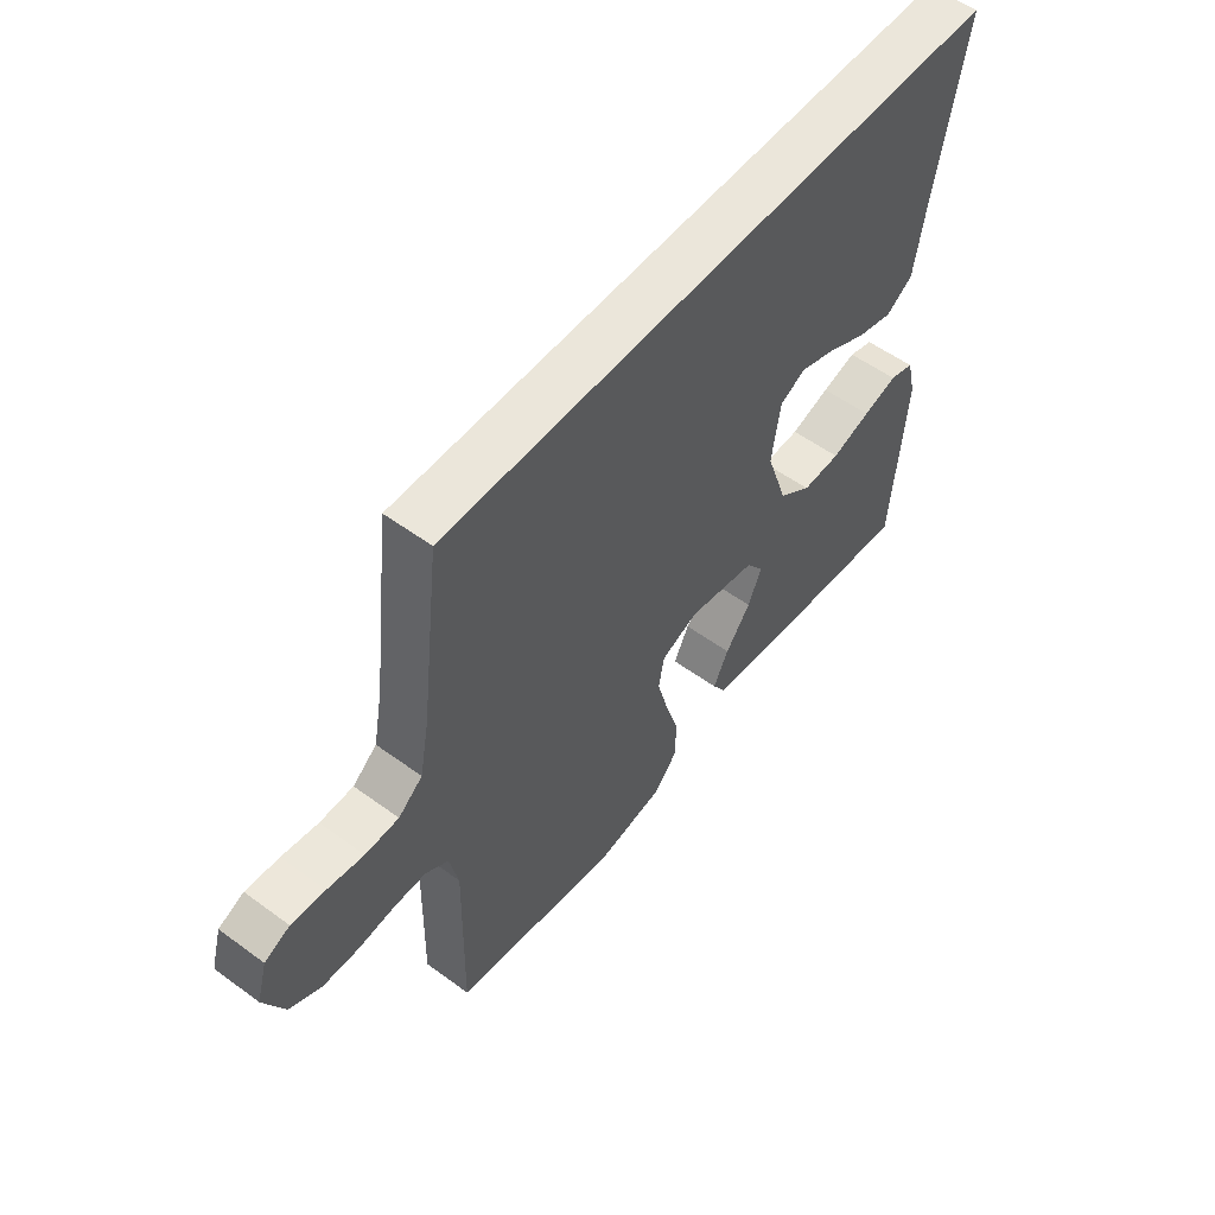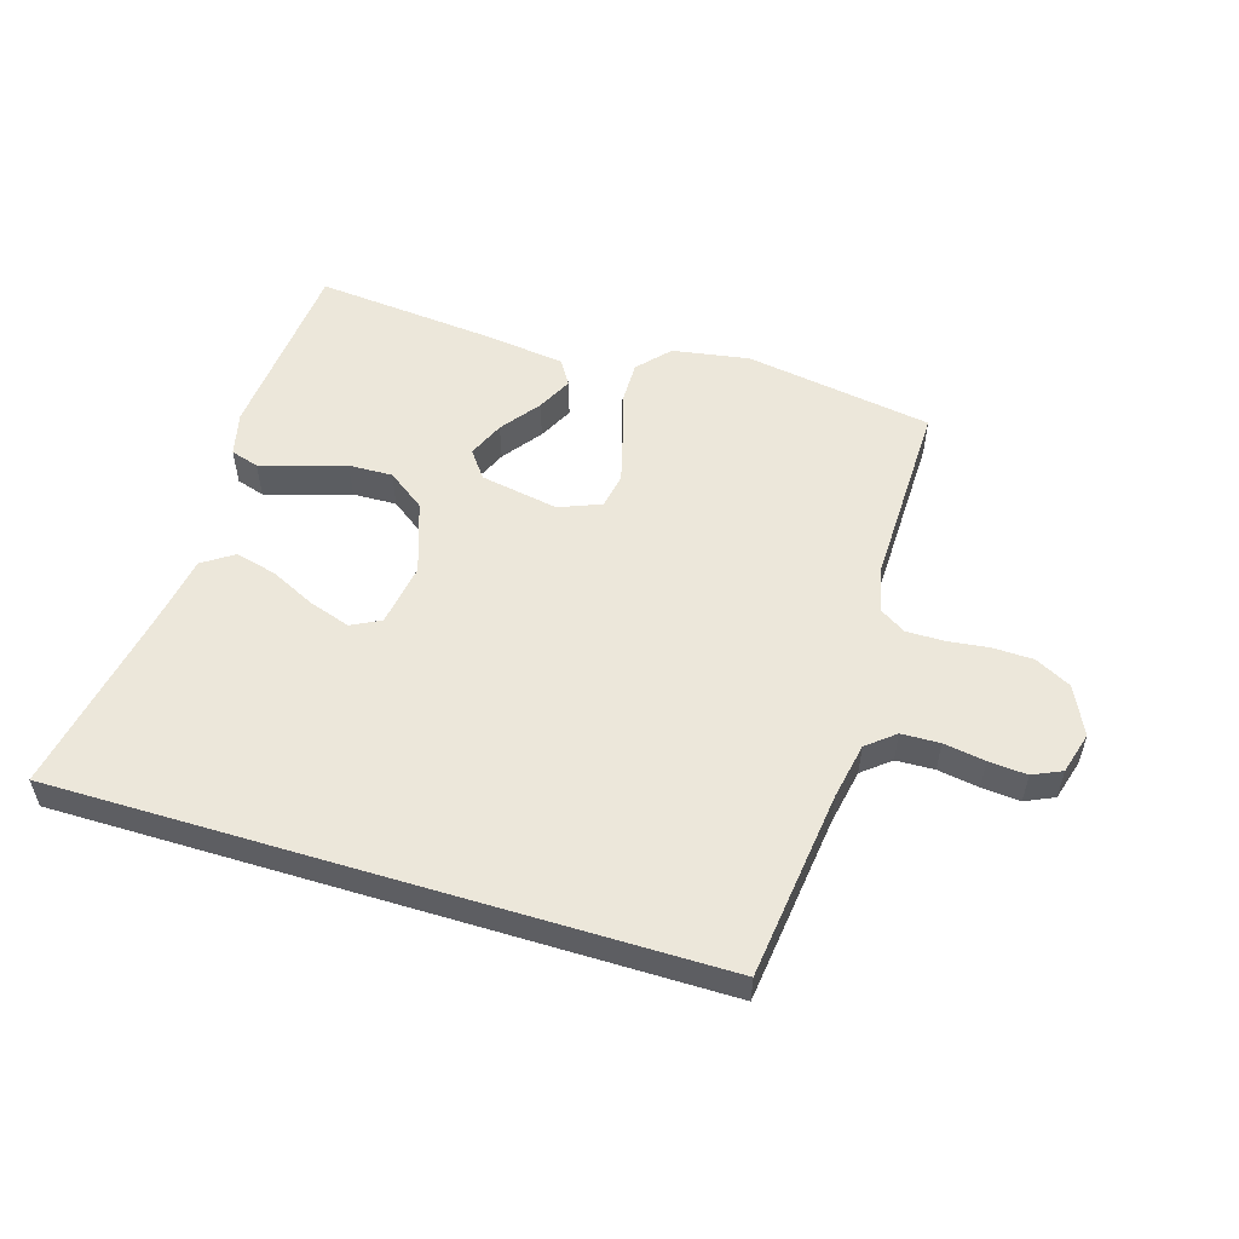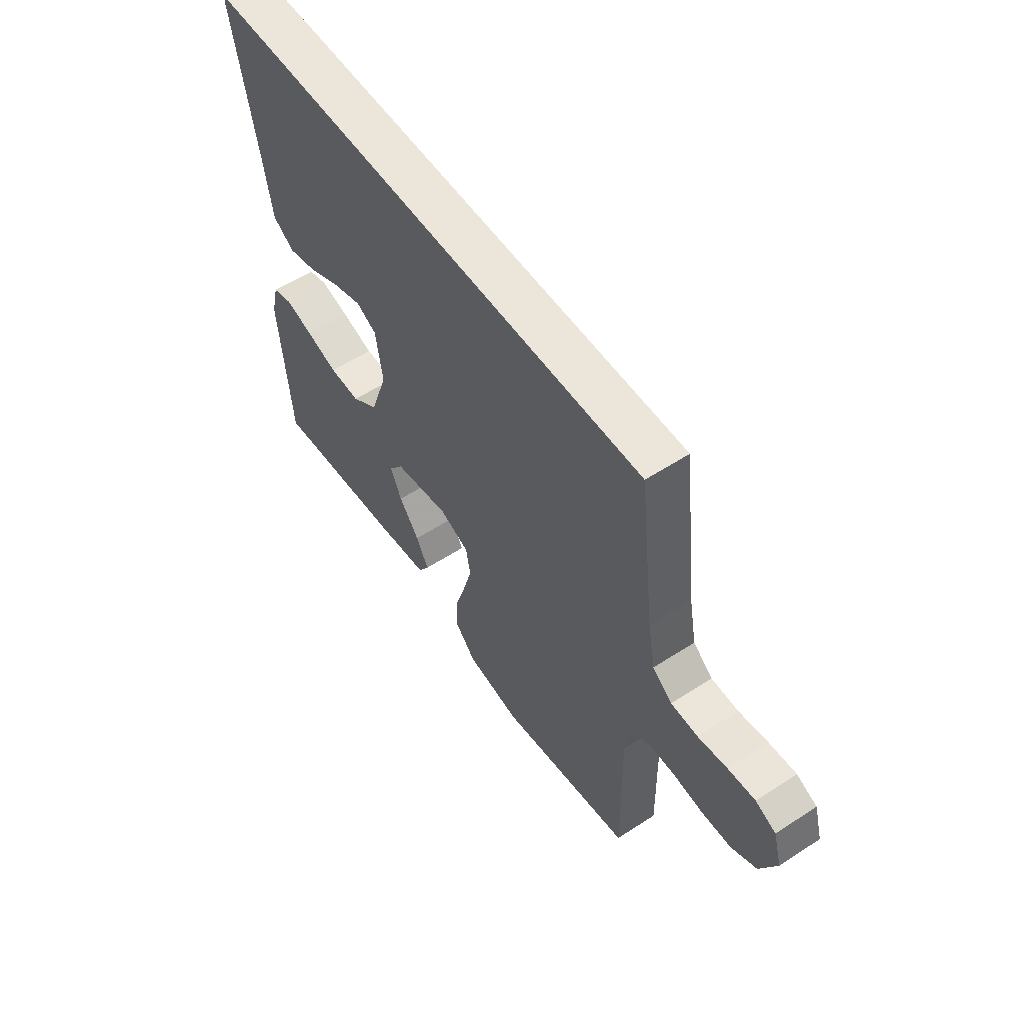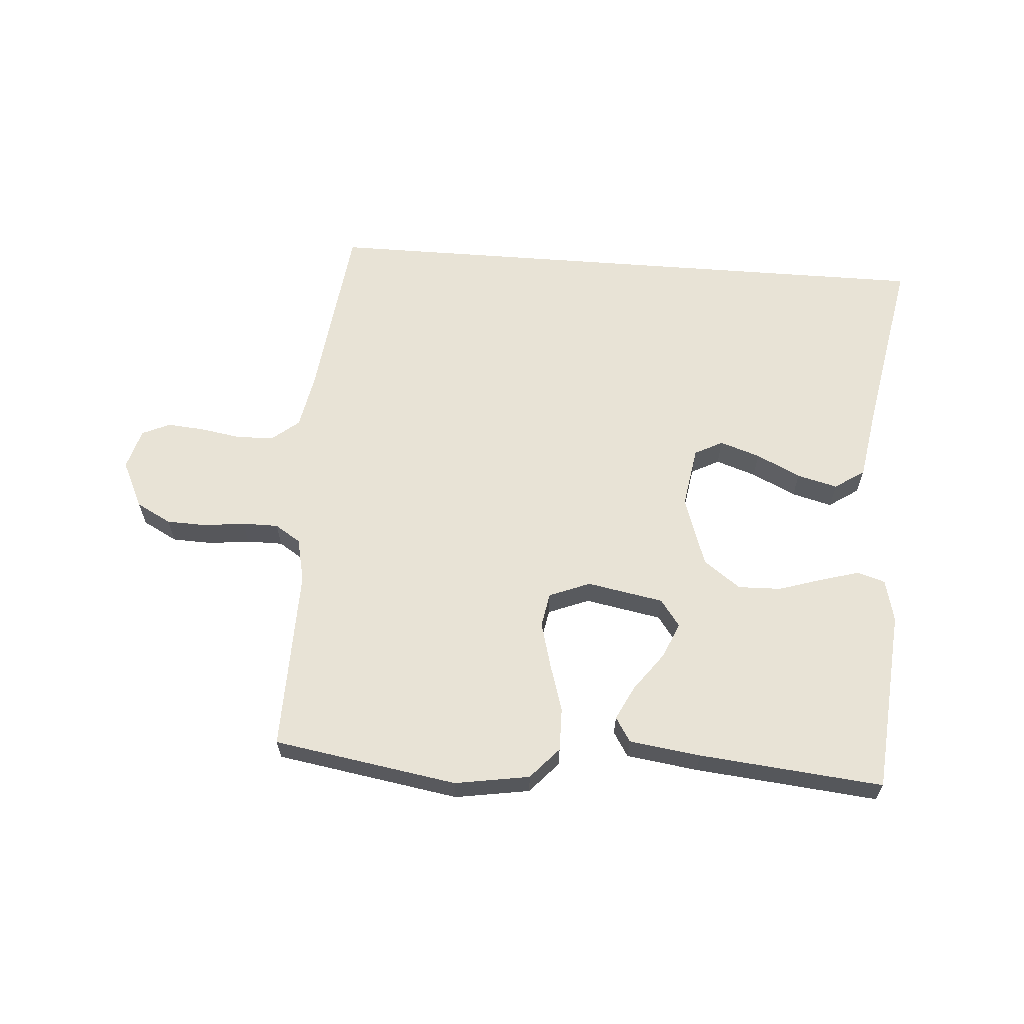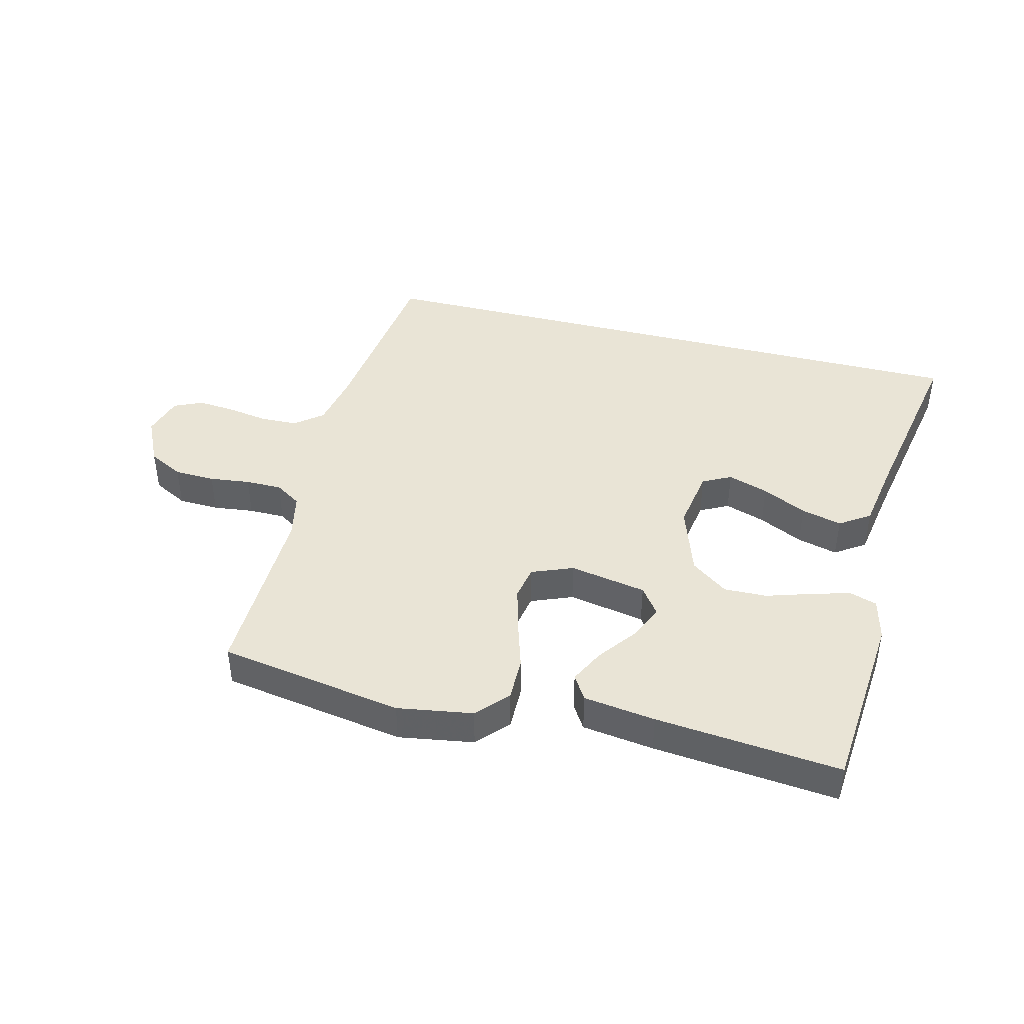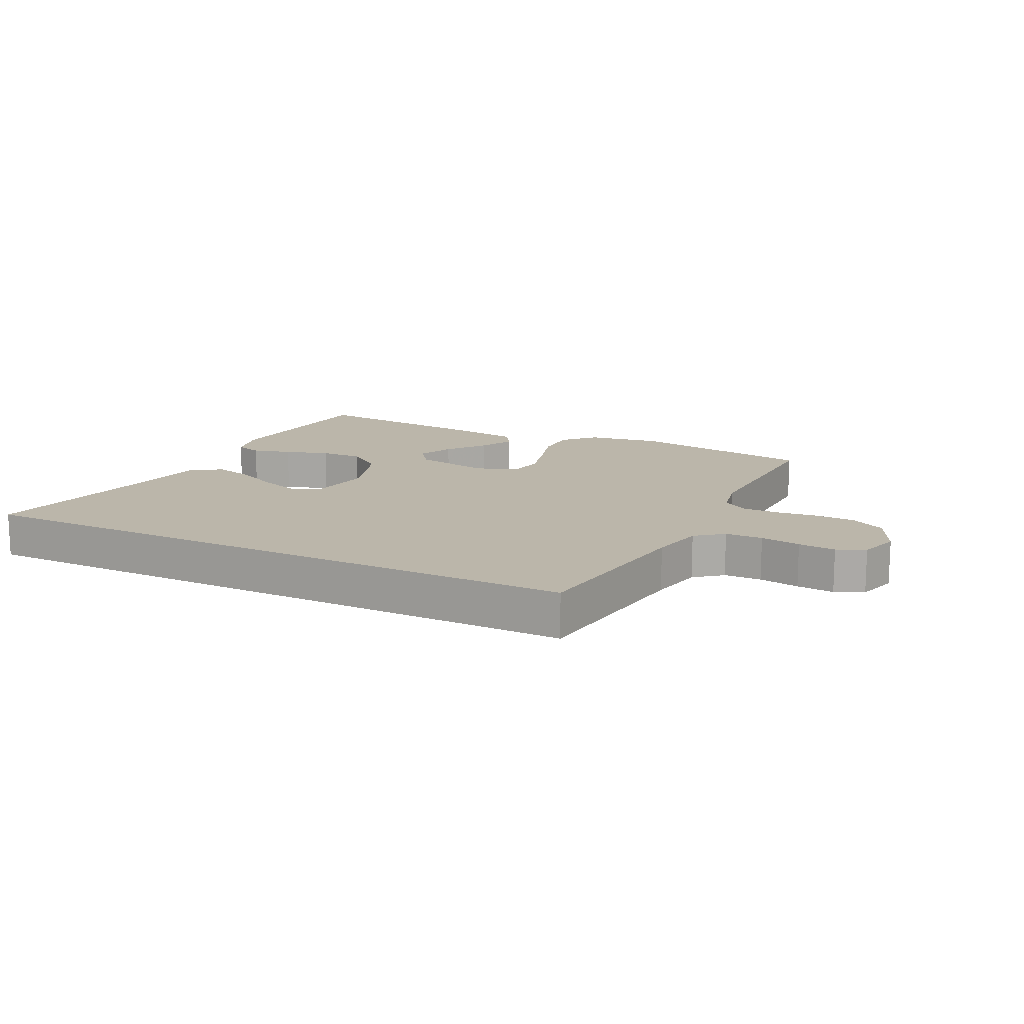
<metadata>
{"format":"obj","ext":"obj","renderer":"f3d","projection":"perspective","resolution":1024,"background":"white","views":[{"elev":54.7,"azim":127.8,"up":"+Z"},{"elev":54.1,"azim":17.0,"up":"+Y"},{"elev":56.2,"azim":55.7,"up":"+Z"},{"elev":62.5,"azim":-175.7,"up":"+Y"},{"elev":42.6,"azim":-165.7,"up":"+Y"},{"elev":14.1,"azim":26.7,"up":"+Y"}]}
</metadata>
<code>
v -0.5 0.07 -0.5
v -0.525 0.07 -0.2
v -0.508 0.07 -0.13
v -0.463 0.07 -0.116
v -0.4 0.07 -0.134
v -0.328 0.07 -0.157
v -0.258 0.07 -0.159
v -0.198 0.07 -0.115
v -0.159 0.07 0
v -0.175 0.07 0.101
v -0.221 0.07 0.125
v -0.287 0.07 0.103
v -0.359 0.07 0.068
v -0.425 0.07 0.051
v -0.474 0.07 0.084
v -0.493 0.07 0.2
v -0.548 0.07 0.5
v 0.488 0.07 0.5
v 0.524 0.07 0.2
v 0.541 0.07 0.11
v 0.585 0.07 0.074
v 0.646 0.07 0.072
v 0.712 0.07 0.083
v 0.773 0.07 0.088
v 0.819 0.07 0.067
v 0.838 0.07 0
v 0.801 0.07 -0.077
v 0.744 0.07 -0.107
v 0.678 0.07 -0.109
v 0.612 0.07 -0.101
v 0.553 0.07 -0.101
v 0.511 0.07 -0.128
v 0.495 0.07 -0.2
v 0.5 0.07 -0.5
v 0.2 0.07 -0.549
v 0.078 0.07 -0.529
v 0.032 0.07 -0.478
v 0.033 0.07 -0.407
v 0.057 0.07 -0.329
v 0.077 0.07 -0.255
v 0.067 0.07 -0.199
v 0 0.07 -0.172
v -0.125 0.07 -0.195
v -0.157 0.07 -0.239
v -0.132 0.07 -0.297
v -0.086 0.07 -0.359
v -0.058 0.07 -0.415
v -0.083 0.07 -0.455
v -0.2 0.07 -0.471
v -0.5 0 -0.5
v -0.525 0 -0.2
v -0.508 0 -0.13
v -0.463 0 -0.116
v -0.4 0 -0.134
v -0.328 0 -0.157
v -0.258 0 -0.159
v -0.198 0 -0.115
v -0.159 0 0
v -0.175 0 0.101
v -0.221 0 0.125
v -0.287 0 0.103
v -0.359 0 0.068
v -0.425 0 0.051
v -0.474 0 0.084
v -0.493 0 0.2
v -0.548 0 0.5
v 0.488 0 0.5
v 0.524 0 0.2
v 0.541 0 0.11
v 0.585 0 0.074
v 0.646 0 0.072
v 0.712 0 0.083
v 0.773 0 0.088
v 0.819 0 0.067
v 0.838 0 0
v 0.801 0 -0.077
v 0.744 0 -0.107
v 0.678 0 -0.109
v 0.612 0 -0.101
v 0.553 0 -0.101
v 0.511 0 -0.128
v 0.495 0 -0.2
v 0.5 0 -0.5
v 0.2 0 -0.549
v 0.078 0 -0.529
v 0.032 0 -0.478
v 0.033 0 -0.407
v 0.057 0 -0.329
v 0.077 0 -0.255
v 0.067 0 -0.199
v 0 0 -0.172
v -0.125 0 -0.195
v -0.157 0 -0.239
v -0.132 0 -0.297
v -0.086 0 -0.359
v -0.058 0 -0.415
v -0.083 0 -0.455
v -0.2 0 -0.471
f 4 5 6
f 3 4 6
f 2 3 6
f 1 2 6
f 49 1 6
f 48 49 6
f 47 48 6
f 46 47 6
f 45 46 6
f 44 45 6 7
f 43 44 7 8
f 42 43 8 9
f 41 42 9 10
f 37 38 39
f 36 37 39
f 35 36 39
f 34 35 39
f 33 34 39
f 32 33 39 40
f 31 32 40 41
f 28 29 30
f 27 28 30
f 26 27 30
f 25 26 30
f 24 25 30
f 23 24 30
f 22 23 30
f 21 22 30 31
f 31 41 10
f 21 31 10
f 20 21 10
f 16 17 18 19
f 14 15 16
f 13 14 16
f 12 13 16
f 11 12 16
f 11 16 19 20
f 10 11 20
f 55 54 53
f 55 53 52
f 55 52 51
f 55 51 50
f 55 50 98
f 55 98 97
f 55 97 96
f 55 96 95
f 55 95 94
f 56 55 94 93
f 57 56 93 92
f 58 57 92 91
f 59 58 91 90
f 88 87 86
f 88 86 85
f 88 85 84
f 88 84 83
f 88 83 82
f 89 88 82 81
f 90 89 81 80
f 79 78 77
f 79 77 76
f 79 76 75
f 79 75 74
f 79 74 73
f 79 73 72
f 79 72 71
f 80 79 71 70
f 59 90 80
f 59 80 70
f 59 70 69
f 68 67 66 65
f 65 64 63
f 65 63 62
f 65 62 61
f 65 61 60
f 69 68 65 60
f 69 60 59
f 1 50 51 2
f 2 51 52 3
f 3 52 53 4
f 4 53 54 5
f 5 54 55 6
f 6 55 56 7
f 7 56 57 8
f 8 57 58 9
f 9 58 59 10
f 10 59 60 11
f 11 60 61 12
f 12 61 62 13
f 13 62 63 14
f 14 63 64 15
f 15 64 65 16
f 16 65 66 17
f 17 66 67 18
f 18 67 68 19
f 19 68 69 20
f 20 69 70 21
f 21 70 71 22
f 22 71 72 23
f 23 72 73 24
f 24 73 74 25
f 25 74 75 26
f 26 75 76 27
f 27 76 77 28
f 28 77 78 29
f 29 78 79 30
f 30 79 80 31
f 31 80 81 32
f 32 81 82 33
f 33 82 83 34
f 34 83 84 35
f 35 84 85 36
f 36 85 86 37
f 37 86 87 38
f 38 87 88 39
f 39 88 89 40
f 40 89 90 41
f 41 90 91 42
f 42 91 92 43
f 43 92 93 44
f 44 93 94 45
f 45 94 95 46
f 46 95 96 47
f 47 96 97 48
f 48 97 98 49
f 49 98 50 1

</code>
